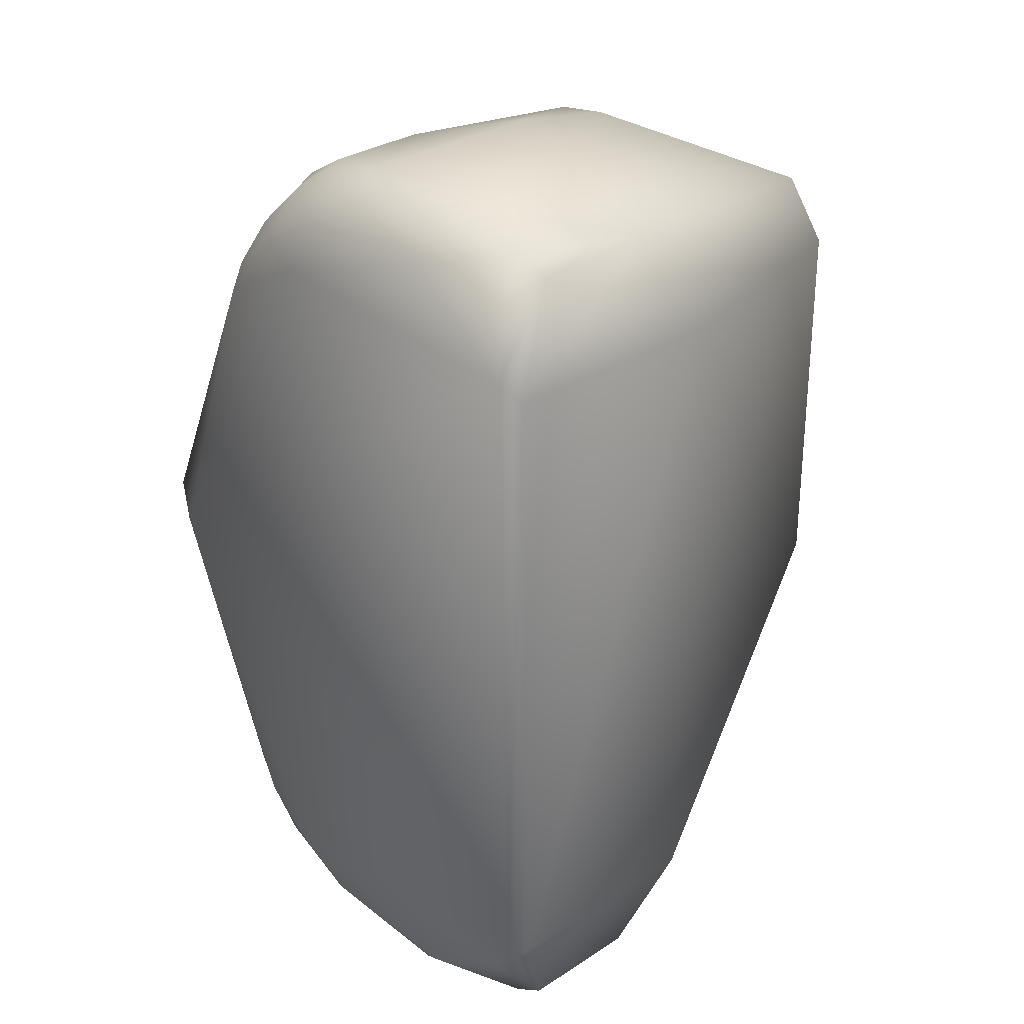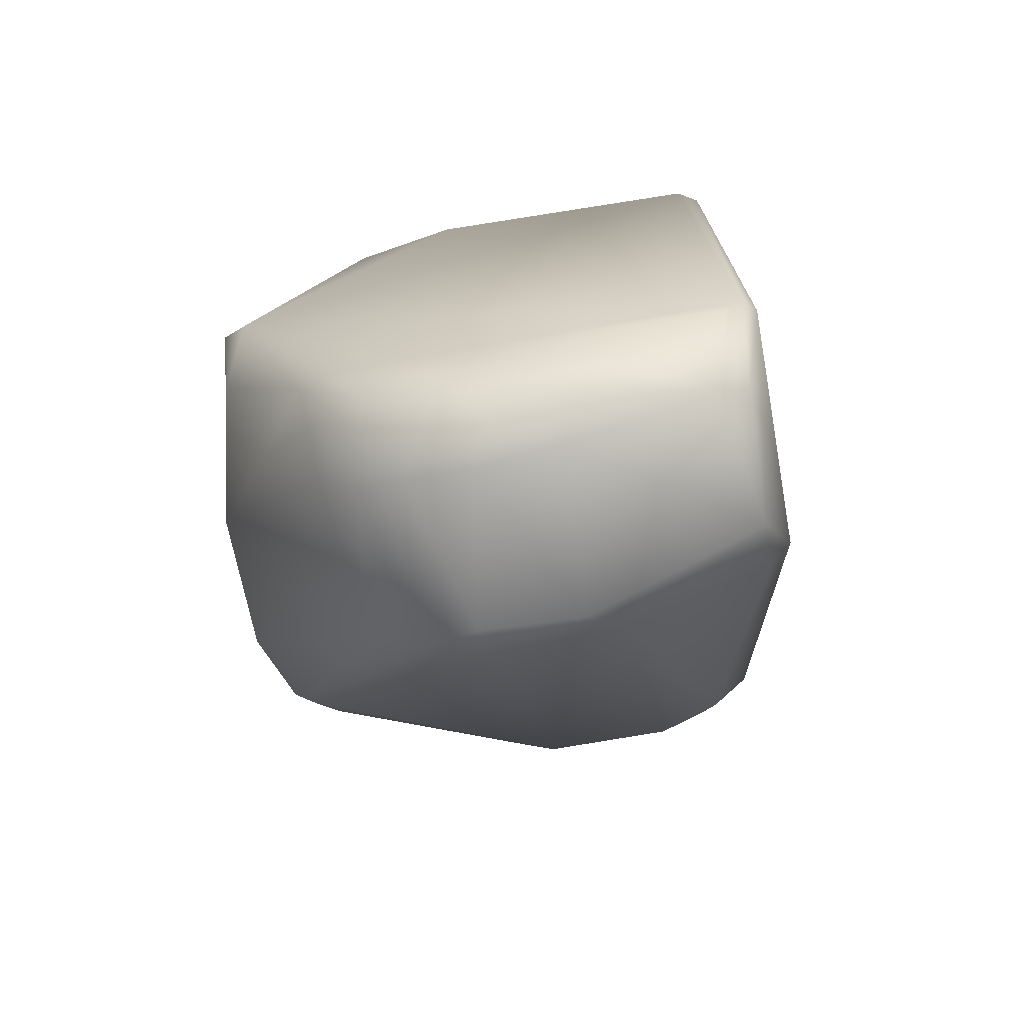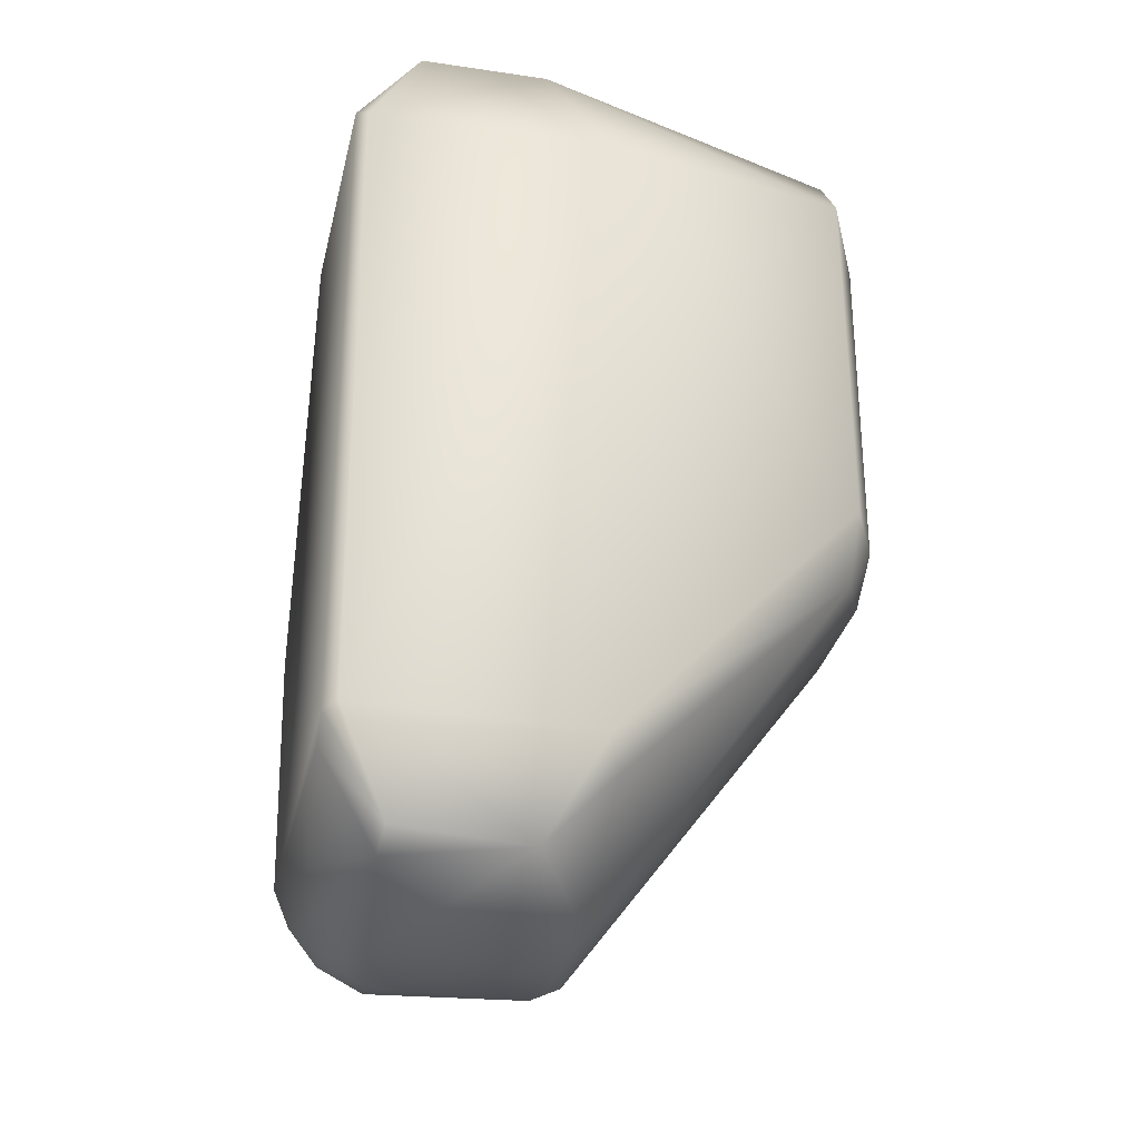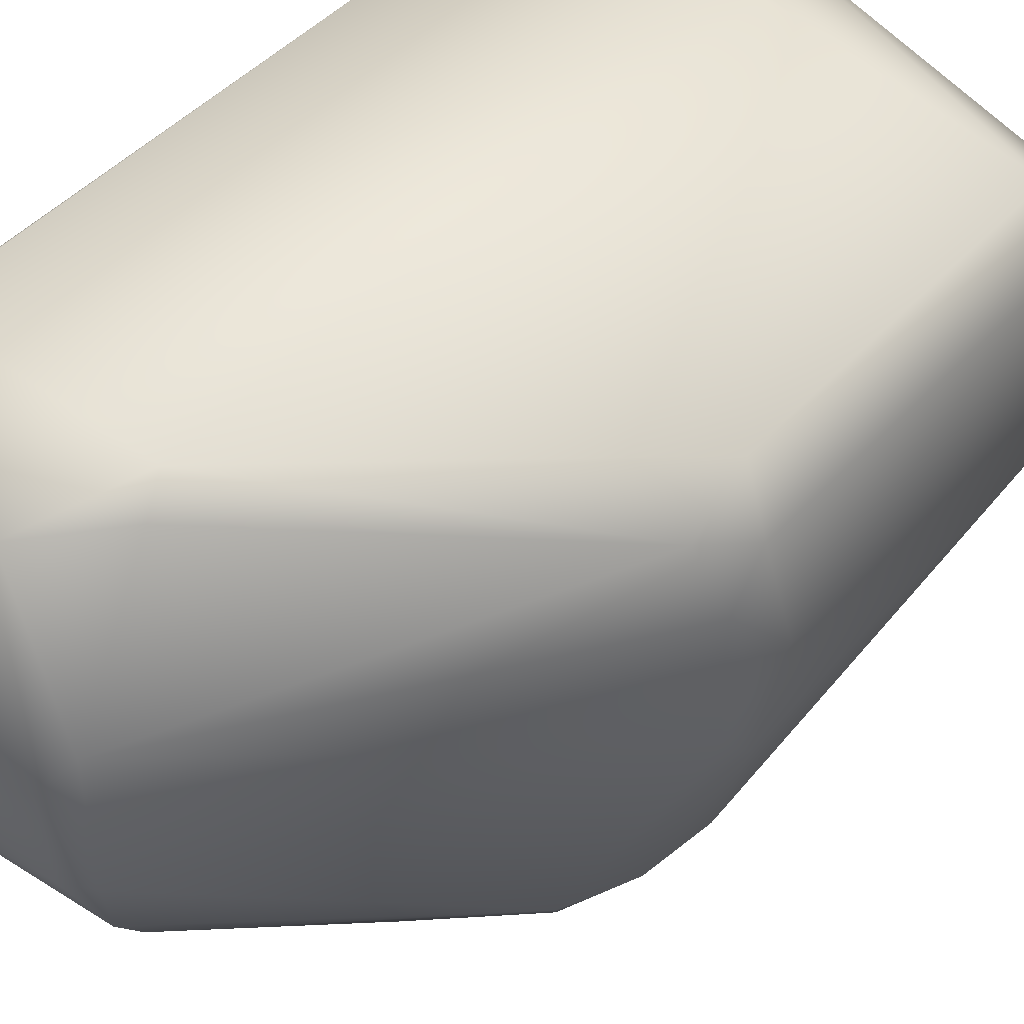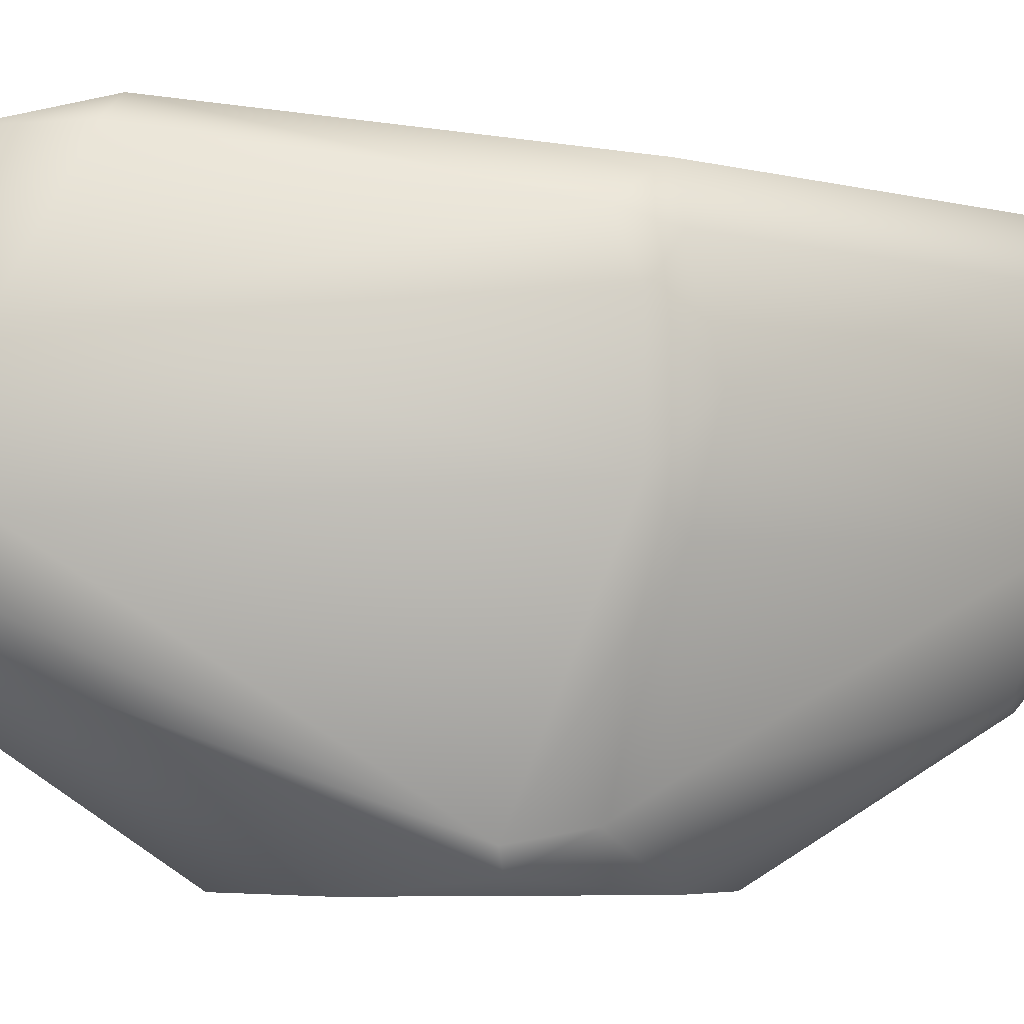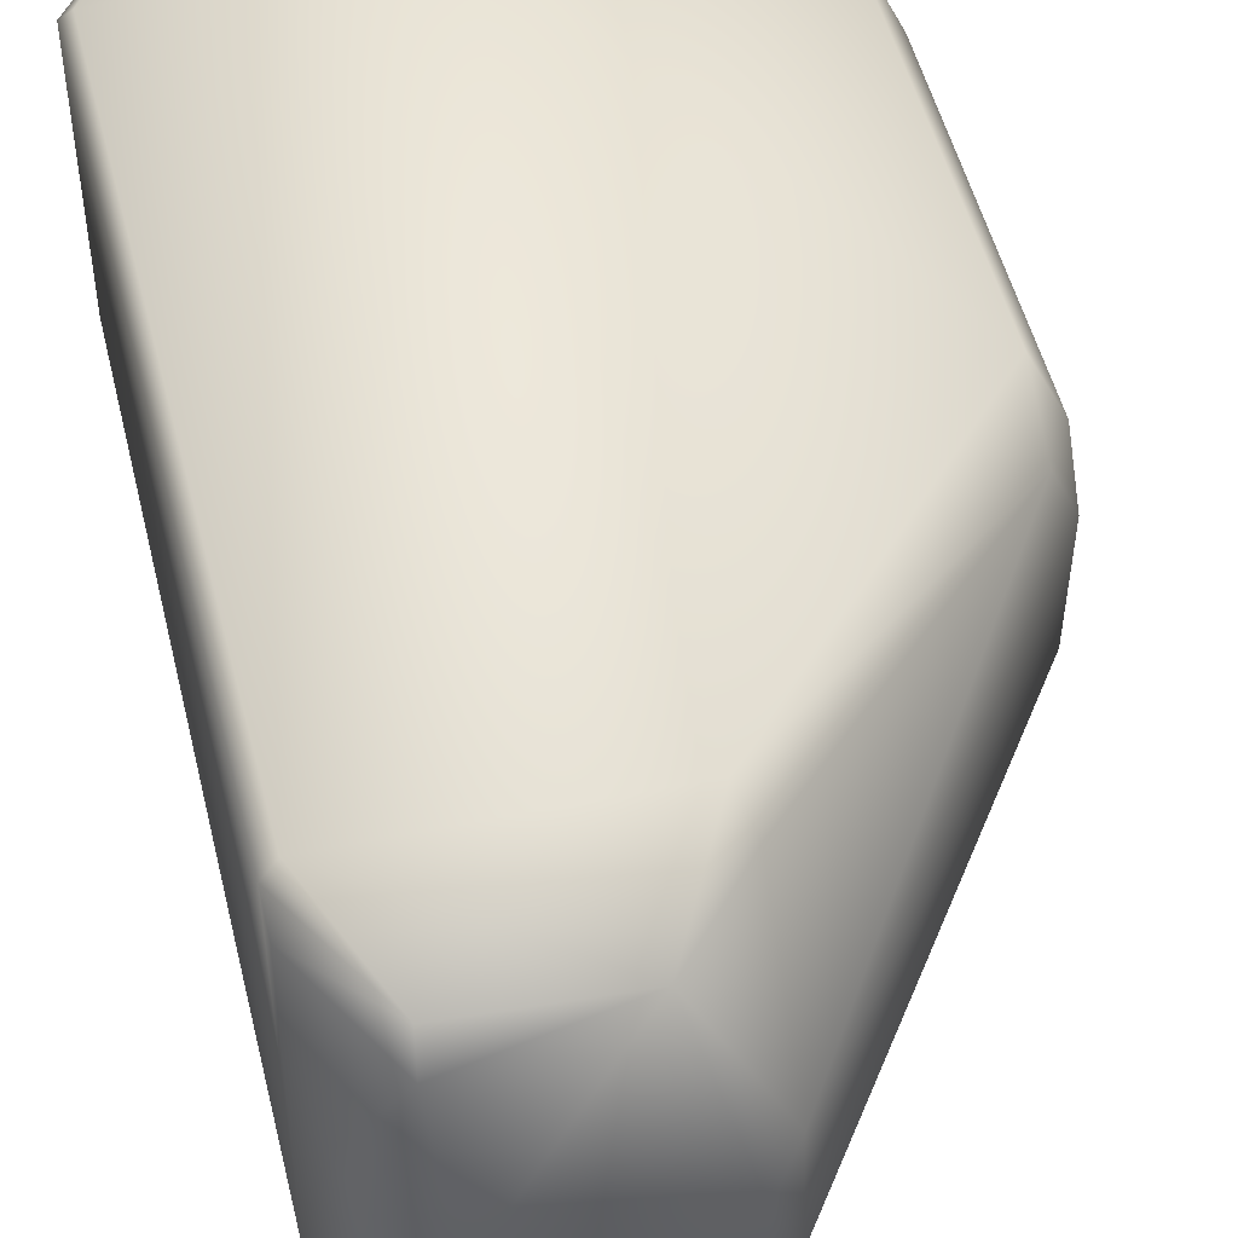
<metadata>
{"format":"obj","ext":"obj","renderer":"f3d","projection":"perspective","resolution":1024,"background":"white","views":[{"elev":29.0,"azim":-44.3,"up":"+Y"},{"elev":-72.5,"azim":-80.0,"up":"+Y"},{"elev":-30.8,"azim":-12.0,"up":"+Y"},{"elev":44.9,"azim":38.9,"up":"+Z"},{"elev":-4.8,"azim":52.0,"up":"+Z"},{"elev":51.9,"azim":-14.0,"up":"+Z"}]}
</metadata>
<code>
v 0.002594 -0.04042 0.07506
v 0.003918 -0.04381 0.07203
v 0.003314 0.03971 0.07533
v 0.001496 -0.0572 0.04975
v 0.004462 -0.05453 0.05379
v 0.004971 -0.05462 0.03751
v 0.03086 -0.001557 0.01592
v 0.008436 0.05624 0.03994
v 0.02537 0.05266 0.03716
v 0.02224 0.04627 0.02206
v 0.02453 0.05217 0.03104
v 0.0288 0.04734 0.02653
v 0.02845 0.04244 0.02194
v 0.0277 -0.007944 0.01168
v 0.02309 -0.01533 0.01011
v 0.002909 -0.04867 0.02402
v 0.01005 -0.02313 0.00559
v 0.003648 -0.05267 0.02948
v 0.03919 -0.003744 0.04856
v 0.03741 0.04225 0.05611
v 0.03752 -0.006539 0.06196
v 0.03764 -0.006432 0.03562
v 0.03776 0.03961 0.03744
v 0.03788 0.0357 0.06158
v 0.03734 -0.01115 0.04069
v 0.0374 -0.01101 0.05631
v 0.0341 -0.005103 0.06874
v 0.03411 0.04067 0.06862
v 0.03412 0.0479 0.06344
v 0.03404 0.04746 0.03302
v 0.03157 0.03877 0.02265
v 0.0341 -0.01236 0.06401
v -0.02004 0.05215 0.07193
v -0.02065 -0.05362 0.06832
v -0.02033 -0.05168 0.07212
v -0.02108 0.05356 0.06749
v -0.02647 -0.05012 0.038
v -0.02496 0.04093 0.02228
v -0.01707 0.05536 0.03301
v -0.01638 0.04596 0.02114
v -0.02828 -0.04351 0.03308
v -0.02745 -0.03901 0.02497
v -0.02646 -0.05109 0.05815
v -0.02587 -0.0458 0.02735
v -0.02767 -0.04316 0.07114
v 0.001306 -0.05625 0.03722
v -0.01635 -0.05182 0.02652
v -0.01723 -0.05505 0.03221
v -0.02649 0.04674 0.03022
v -0.02332 0.04691 0.02555
v -0.01867 0.05709 0.04209
v -0.02188 0.05202 0.03045
v -0.02077 0.05528 0.03688
v -0.02547 -0.0365 0.01996
v -0.01804 -0.05717 0.04016
v -0.02251 -0.0492 0.02706
v -0.01642 -0.04632 0.0214
v -0.02254 -0.05544 0.04265
v -0.027 0.03807 0.02296
v -0.02806 0.04488 0.03605
v -0.01588 0.05167 0.02623
v -0.0009413 0.04646 0.02053
v -0.02725 -0.0008744 0.009015
v -0.02613 -0.0396 0.07511
v -0.02771 -0.04014 0.07358
v -0.01912 -0.0573 0.05037
v -0.02453 -0.05404 0.05441
v -0.02663 0.03974 0.07491
v -0.02789 0.04165 0.07234
v 0.003183 0.0565 0.05218
v -0.02103 0.05669 0.05105
v -0.02662 0.05118 0.05763
v -0.0002014 0.0533 0.0279
v -0.02301 -0.05332 0.03509
v -0.02308 0.05486 0.04175
v -0.02594 0.05112 0.03806
v -0.004207 0.05249 0.07159
v -0.004221 -0.05252 0.07165
v 0.0001939 0.02537 0.007
v 0.02194 -0.01386 0.007342
v -0.007289 -0.02524 0.005532
v -0.02207 -0.01338 0.00718
v -0.0177 0.01954 0.005583
v 0.01454 0.02055 0.005599
v 0.0221 0.01283 0.0056
v 0.02545 0.002965 0.0056
v -0.02545 0.00288 0.005582
f 11 12 10
f 73 11 10
f 6 46 18
f 31 13 12
f 56 47 48
f 47 18 48
f 57 47 56
f 32 21 27
f 56 54 57
f 52 39 61
f 41 44 37
f 44 42 54
f 44 54 56
f 56 48 74
f 61 40 50
f 65 41 45
f 14 80 86
f 80 17 86
f 63 42 41
f 50 38 49
f 17 80 16
f 82 87 81
f 29 24 20
f 54 81 57
f 68 33 69
f 37 74 58
f 79 84 83
f 62 84 79
f 68 65 64
f 15 16 80
f 43 37 67
f 78 64 35
f 74 48 55
f 15 18 16
f 72 69 36
f 4 6 5
f 11 8 9
f 31 30 23
f 36 69 33
f 31 86 85
f 71 72 36
f 69 72 60
f 8 11 73
f 5 26 32
f 6 15 25
f 54 82 81
f 13 10 12
f 37 44 74
f 36 33 77
f 18 47 16
f 50 49 52
f 63 87 82
f 19 26 25
f 76 53 52
f 45 34 35
f 38 40 83
f 52 49 76
f 1 78 2
f 30 20 23
f 28 77 3
f 38 59 49
f 66 78 34
f 44 41 42
f 60 59 63
f 55 48 46
f 49 59 60
f 78 5 2
f 14 7 22
f 46 6 4
f 54 42 63
f 29 28 24
f 31 85 13
f 60 76 49
f 7 14 86
f 41 43 45
f 20 9 29
f 37 43 41
f 52 53 39
f 48 18 46
f 75 51 53
f 66 67 58
f 72 76 60
f 17 87 84
f 64 65 35
f 24 23 20
f 40 38 50
f 19 21 26
f 73 61 39
f 30 31 12
f 73 62 61
f 81 17 16
f 83 87 59
f 70 51 71
f 43 34 45
f 35 65 45
f 4 55 46
f 13 85 84
f 27 24 28
f 32 26 21
f 31 7 86
f 72 75 76
f 27 3 1
f 19 22 23
f 39 53 51
f 19 24 21
f 55 58 74
f 29 70 77
f 76 75 53
f 74 44 56
f 61 50 52
f 68 69 65
f 55 66 58
f 9 70 29
f 71 51 75
f 1 32 27
f 77 68 3
f 79 40 62
f 5 32 2
f 7 23 22
f 12 11 30
f 64 3 68
f 62 40 61
f 54 63 82
f 63 59 87
f 37 58 67
f 25 5 6
f 78 4 5
f 34 67 66
f 13 84 10
f 22 15 14
f 38 83 59
f 14 15 80
f 35 34 78
f 77 28 29
f 9 30 11
f 67 34 43
f 19 25 22
f 71 75 72
f 62 10 84
f 78 1 64
f 73 39 51
f 51 8 73
f 6 18 15
f 70 71 77
f 71 36 77
f 66 4 78
f 41 65 63
f 65 69 63
f 69 60 63
f 20 30 9
f 85 86 84
f 86 17 84
f 17 81 87
f 87 83 84
f 24 19 23
f 73 10 62
f 47 57 16
f 57 81 16
f 70 8 51
f 4 66 55
f 27 21 24
f 31 23 7
f 27 28 3
f 9 8 70
f 1 2 32
f 77 33 68
f 79 83 40
f 64 1 3
f 25 26 5
f 22 25 15

</code>
